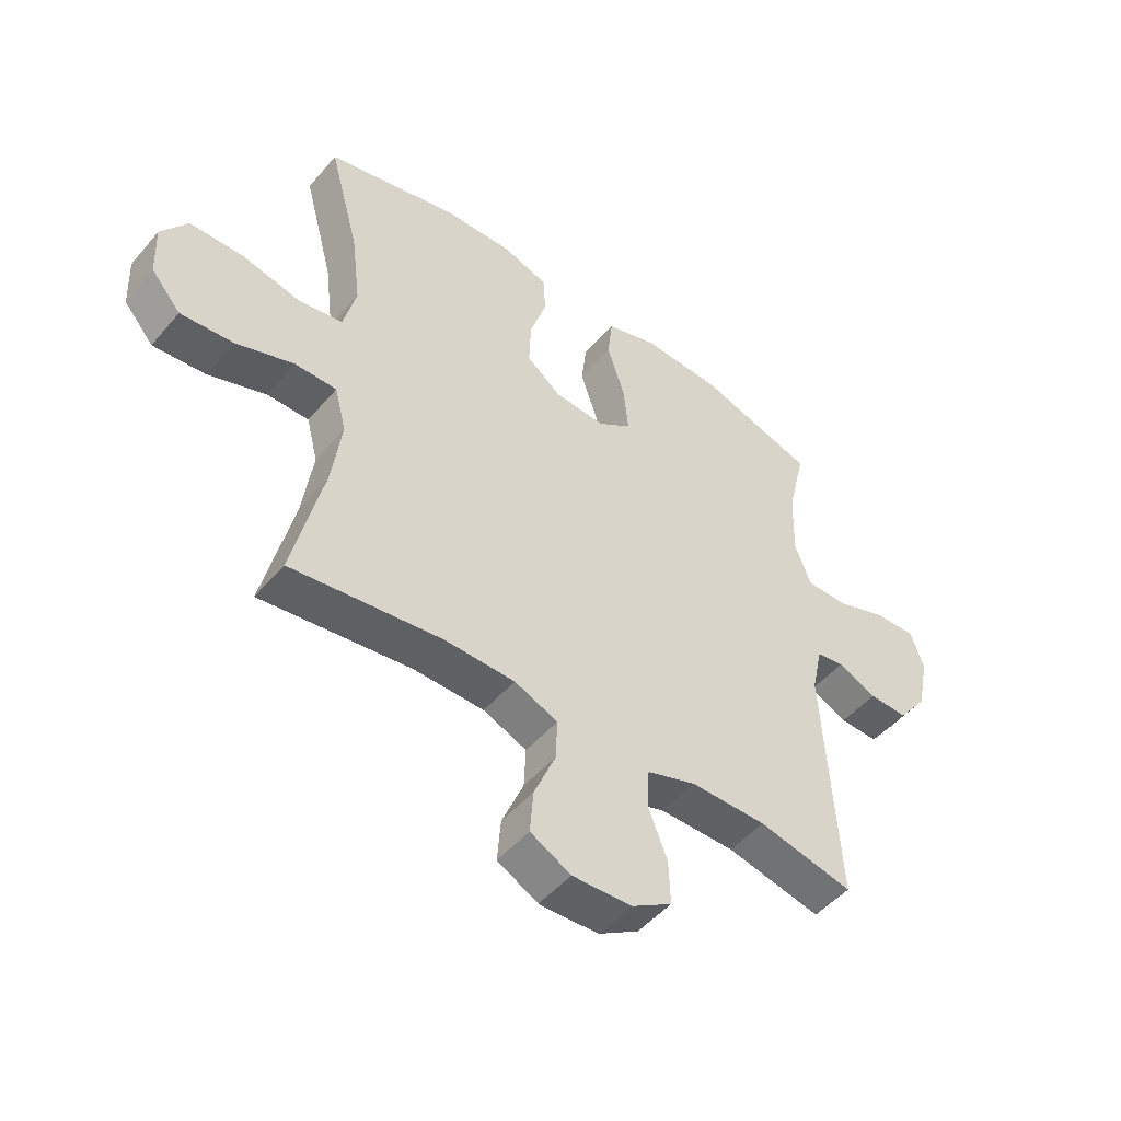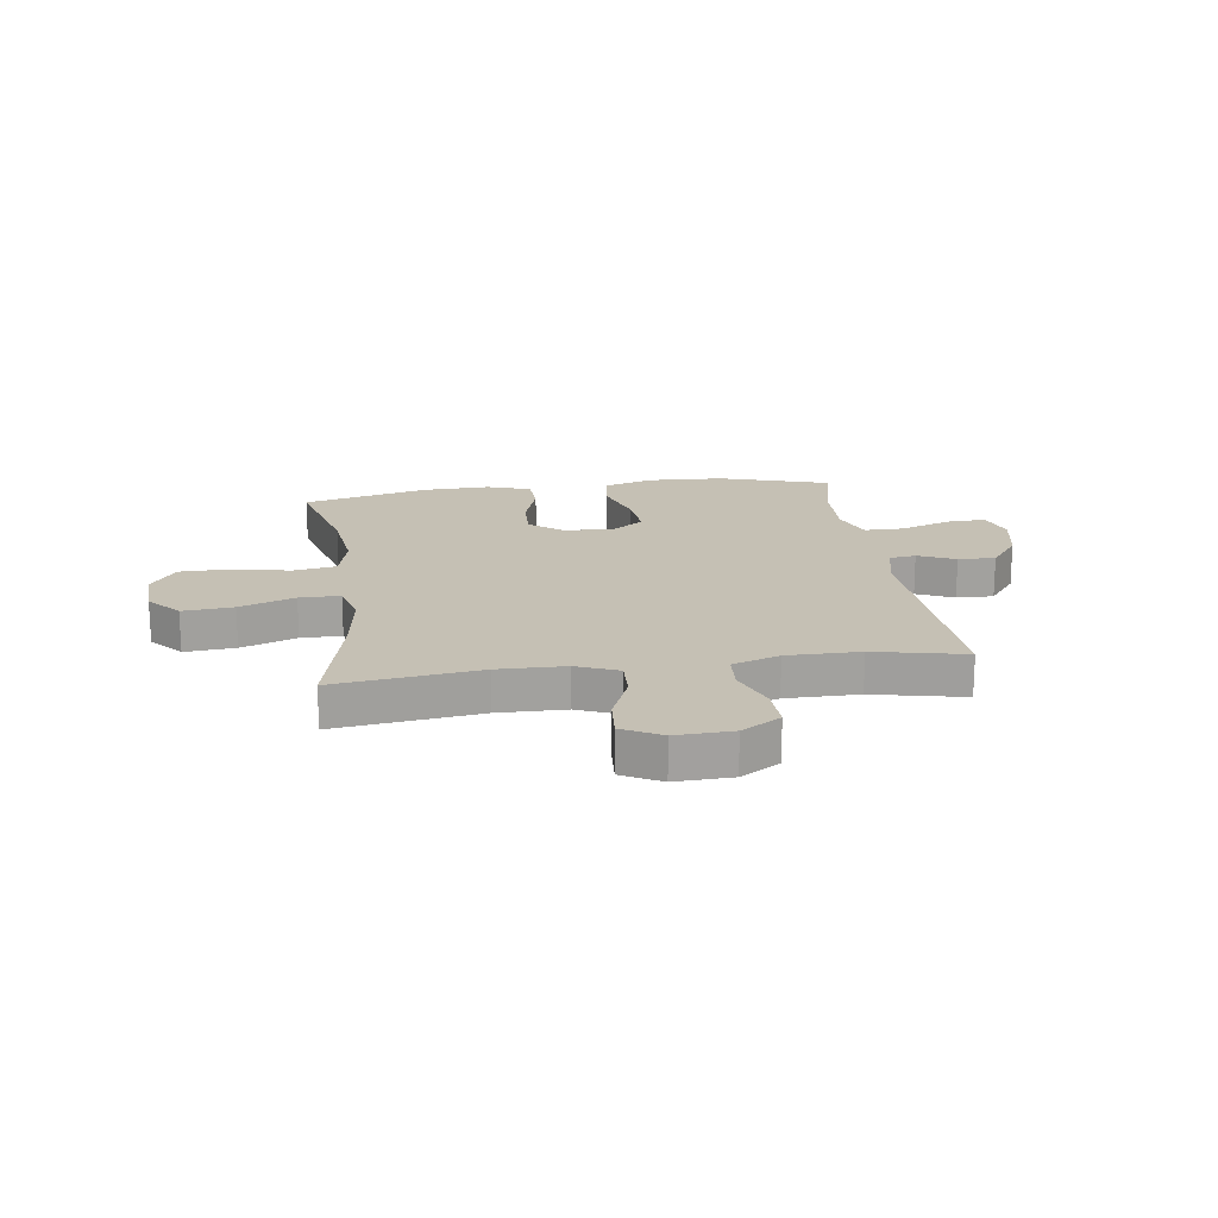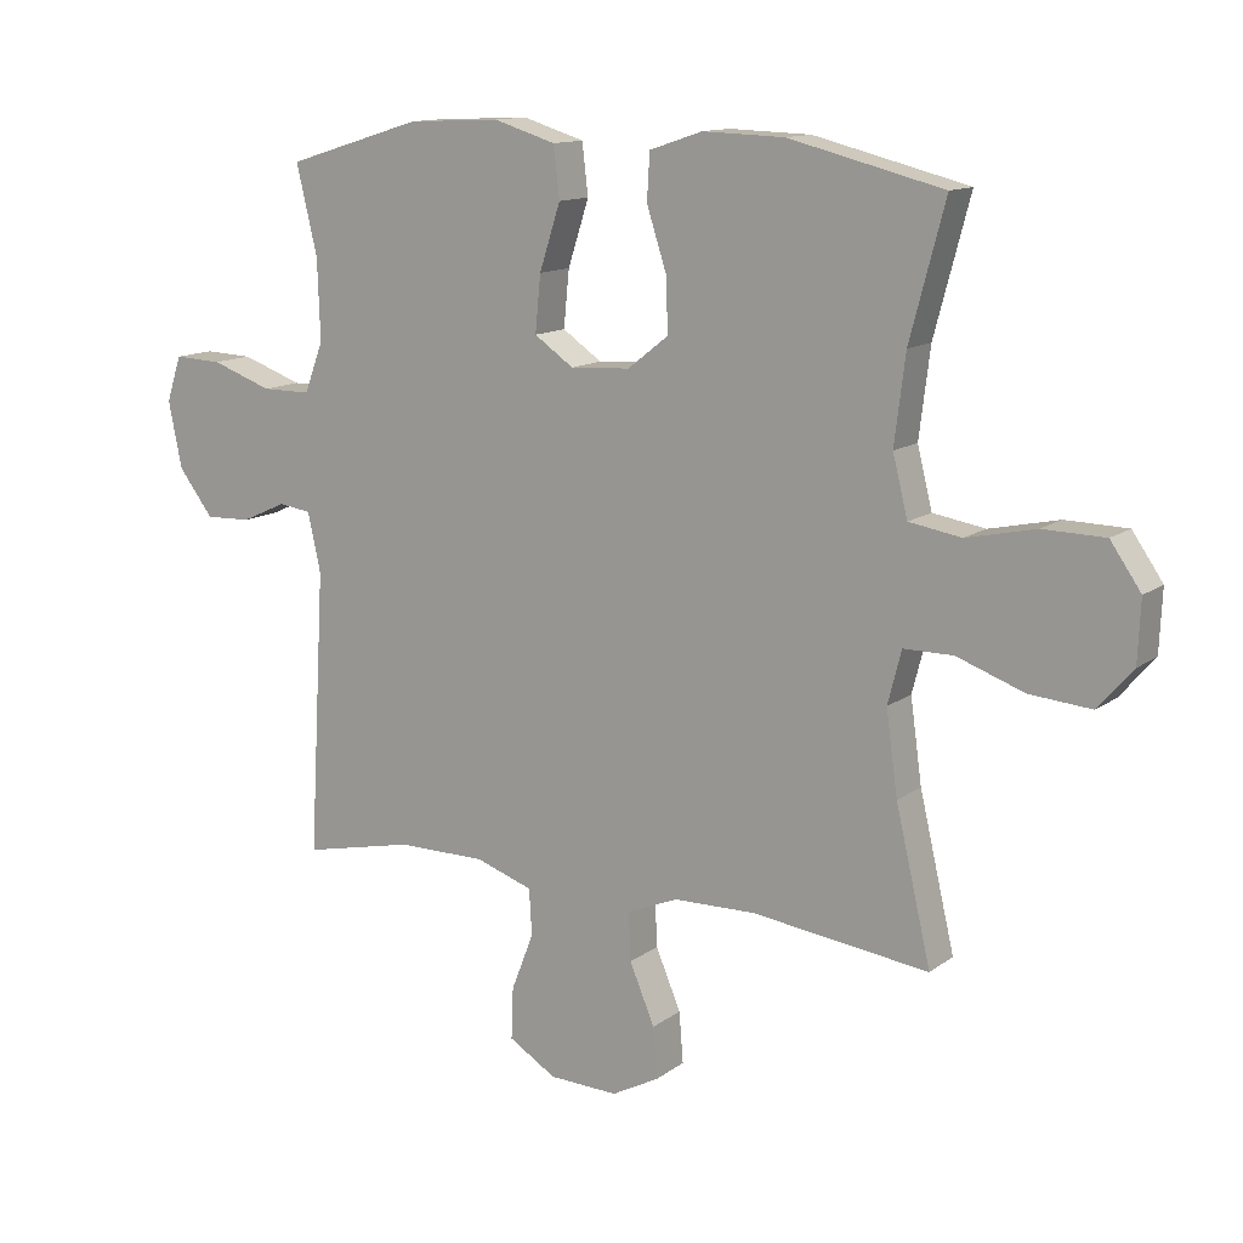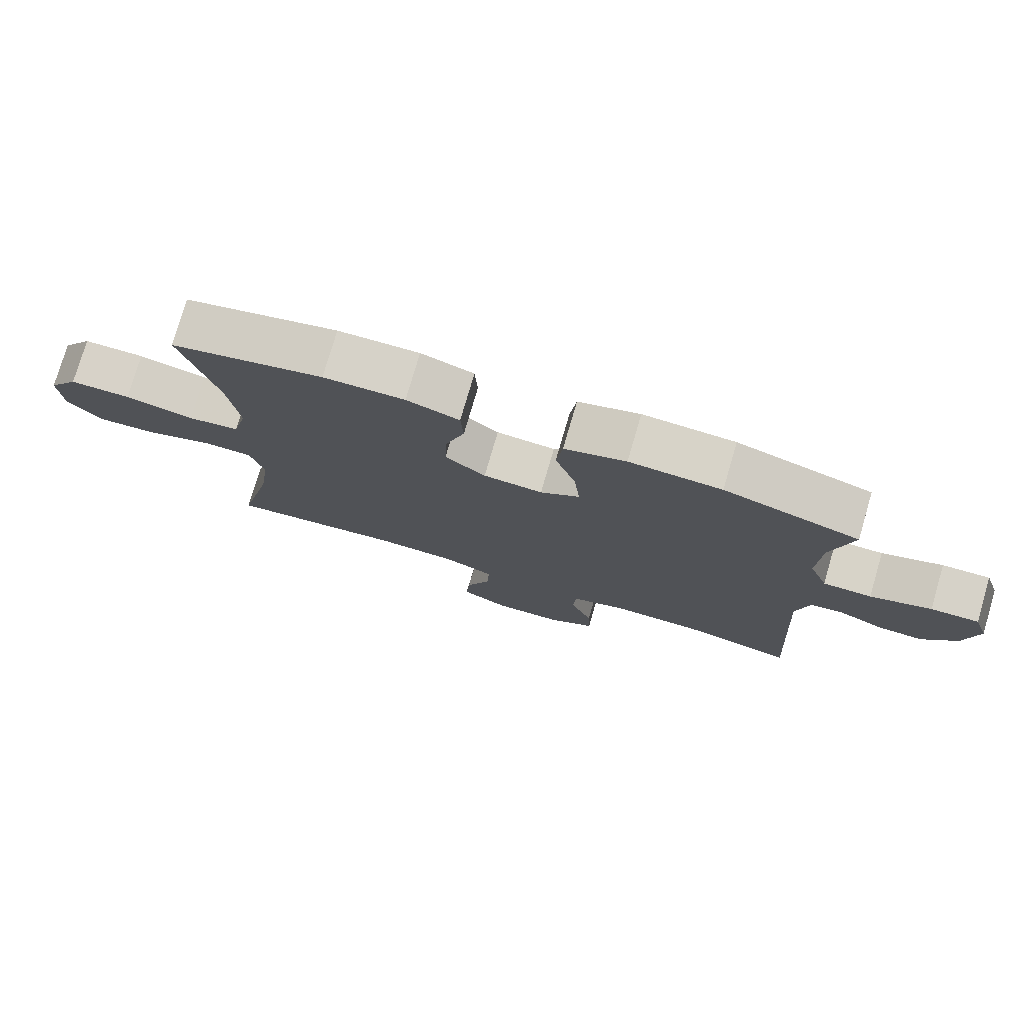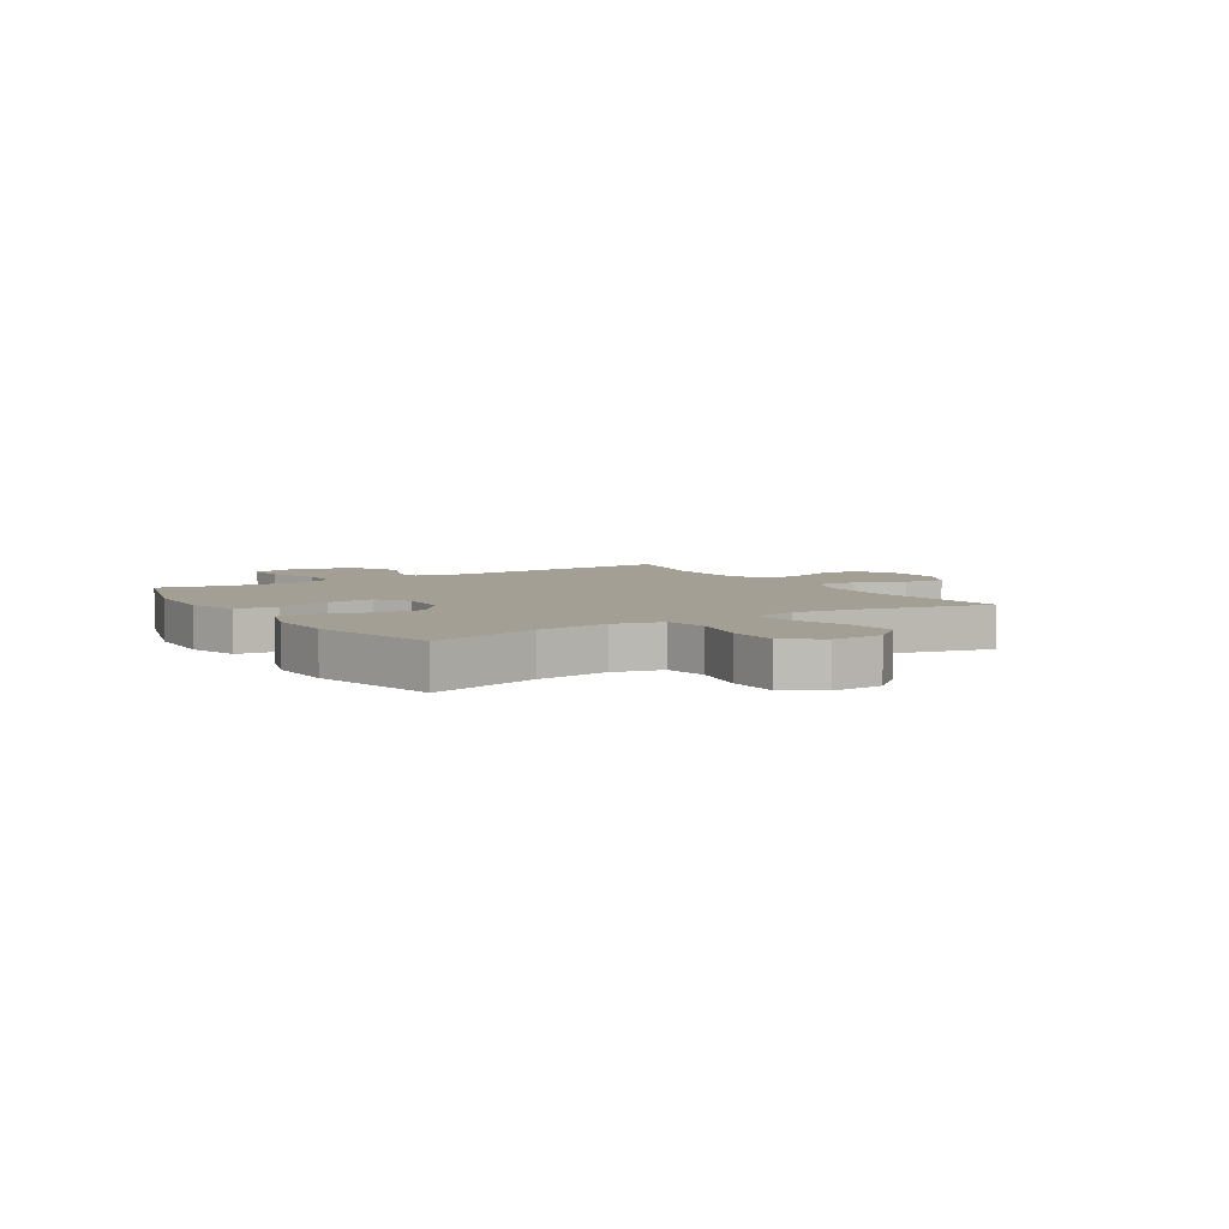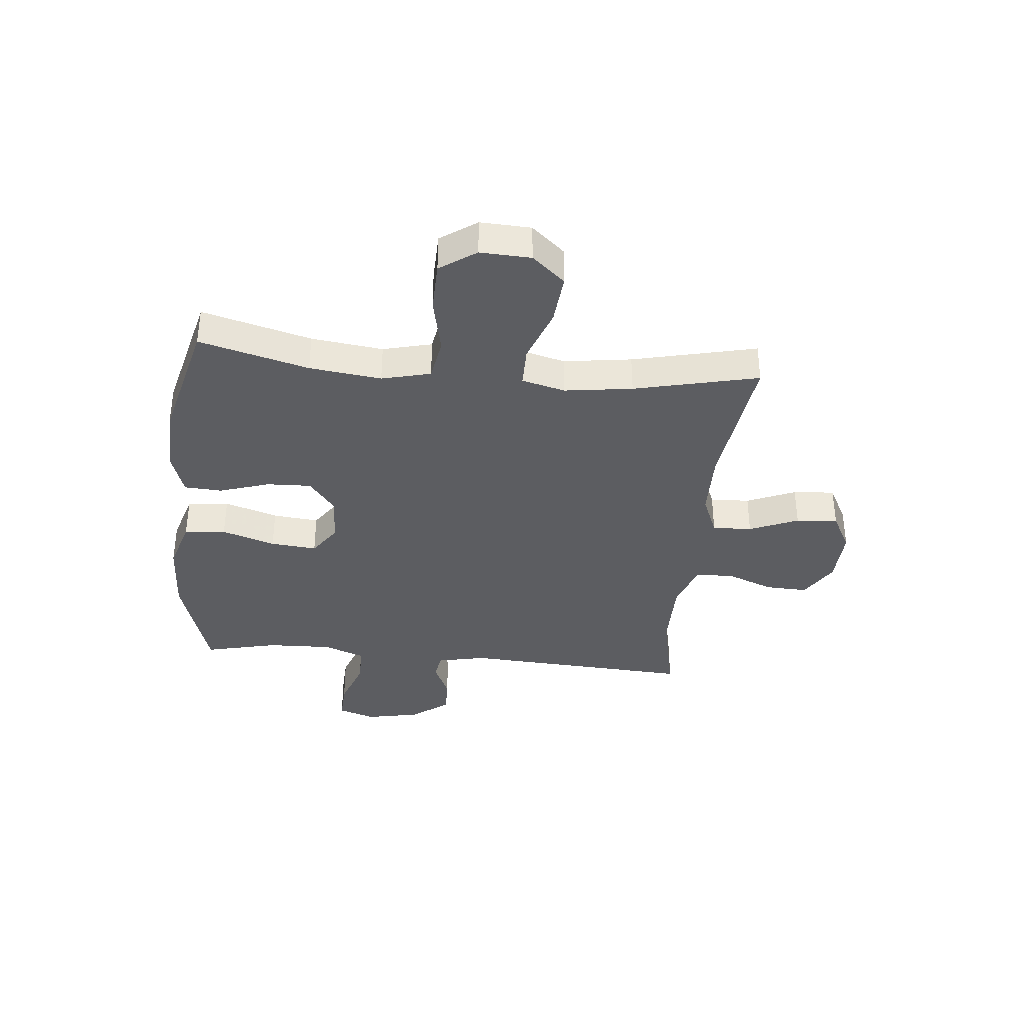
<metadata>
{"format":"obj","ext":"obj","renderer":"f3d","projection":"perspective","resolution":1024,"background":"white","views":[{"elev":-49.4,"azim":141.3,"up":"+Z"},{"elev":18.4,"azim":172.1,"up":"+Y"},{"elev":12.8,"azim":31.9,"up":"+Z"},{"elev":77.1,"azim":-163.7,"up":"+Z"},{"elev":5.5,"azim":57.8,"up":"+Y"},{"elev":-36.7,"azim":84.4,"up":"+Y"}]}
</metadata>
<code>
v 0.5 0.07 0.5
v 0.448 0.07 0.304
v 0.432 0.07 0.175
v 0.454 0.07 0.087
v 0.531 0.07 0.074
v 0.633 0.07 0.096
v 0.724 0.07 0.094
v 0.769 0.07 0.029
v 0.765 0.07 -0.062
v 0.714 0.07 -0.121
v 0.623 0.07 -0.113
v 0.524 0.07 -0.077
v 0.451 0.07 -0.077
v 0.431 0.07 -0.155
v 0.448 0.07 -0.277
v 0.5 0.07 -0.5
v 0.24 0.07 -0.466
v 0.119 0.07 -0.468
v 0.044 0.07 -0.499
v 0.047 0.07 -0.57
v 0.084 0.07 -0.658
v 0.09 0.07 -0.733
v 0.02 0.07 -0.77
v -0.082 0.07 -0.766
v -0.152 0.07 -0.723
v -0.149 0.07 -0.647
v -0.116 0.07 -0.562
v -0.12 0.07 -0.494
v -0.205 0.07 -0.465
v -0.336 0.07 -0.465
v -0.5 0.07 -0.5
v -0.476 0.07 -0.082
v -0.495 0.07 0.005
v -0.543 0.07 0.012
v -0.61 0.07 -0.018
v -0.677 0.07 -0.02
v -0.728 0.07 0.047
v -0.748 0.07 0.145
v -0.726 0.07 0.212
v -0.655 0.07 0.209
v -0.565 0.07 0.177
v -0.493 0.07 0.177
v -0.465 0.07 0.251
v -0.469 0.07 0.369
v -0.5 0.07 0.5
v -0.3 0.07 0.561
v -0.164 0.07 0.567
v -0.073 0.07 0.539
v -0.064 0.07 0.464
v -0.095 0.07 0.368
v -0.103 0.07 0.285
v -0.045 0.07 0.245
v 0.043 0.07 0.25
v 0.103 0.07 0.297
v 0.1 0.07 0.377
v 0.071 0.07 0.467
v 0.075 0.07 0.535
v 0.153 0.07 0.561
v 0.273 0.07 0.557
v 0.5 0 0.5
v 0.448 0 0.304
v 0.432 0 0.175
v 0.454 0 0.087
v 0.531 0 0.074
v 0.633 0 0.096
v 0.724 0 0.094
v 0.769 0 0.029
v 0.765 0 -0.062
v 0.714 0 -0.121
v 0.623 0 -0.113
v 0.524 0 -0.077
v 0.451 0 -0.077
v 0.431 0 -0.155
v 0.448 0 -0.277
v 0.5 0 -0.5
v 0.24 0 -0.466
v 0.119 0 -0.468
v 0.044 0 -0.499
v 0.047 0 -0.57
v 0.084 0 -0.658
v 0.09 0 -0.733
v 0.02 0 -0.77
v -0.082 0 -0.766
v -0.152 0 -0.723
v -0.149 0 -0.647
v -0.116 0 -0.562
v -0.12 0 -0.494
v -0.205 0 -0.465
v -0.336 0 -0.465
v -0.5 0 -0.5
v -0.476 0 -0.082
v -0.495 0 0.005
v -0.543 0 0.012
v -0.61 0 -0.018
v -0.677 0 -0.02
v -0.728 0 0.047
v -0.748 0 0.145
v -0.726 0 0.212
v -0.655 0 0.209
v -0.565 0 0.177
v -0.493 0 0.177
v -0.465 0 0.251
v -0.469 0 0.369
v -0.5 0 0.5
v -0.3 0 0.561
v -0.164 0 0.567
v -0.073 0 0.539
v -0.064 0 0.464
v -0.095 0 0.368
v -0.103 0 0.285
v -0.045 0 0.245
v 0.043 0 0.25
v 0.103 0 0.297
v 0.1 0 0.377
v 0.071 0 0.467
v 0.075 0 0.535
v 0.153 0 0.561
v 0.273 0 0.557
f 58 59 1 2
f 55 56 57 58
f 54 55 58 2
f 53 54 2 3
f 52 53 3 4
f 47 48 49 50
f 47 50 51
f 44 45 46 47
f 43 44 47 51
f 42 43 51 52
f 38 39 40 41
f 38 41 42
f 37 38 42
f 34 35 36 37
f 33 34 37 42
f 32 33 42 52
f 30 31 32 52
f 24 25 26 27
f 24 27 28
f 23 24 28
f 20 21 22 23
f 19 20 23 28
f 18 19 28 29
f 15 16 17
f 14 15 17 18
f 13 14 18 29
f 9 10 11 12
f 9 12 13
f 8 9 13
f 5 6 7 8
f 4 5 8 13
f 29 30 52
f 4 13 29 52
f 61 60 118 117
f 117 116 115 114
f 61 117 114 113
f 62 61 113 112
f 63 62 112 111
f 109 108 107 106
f 110 109 106
f 106 105 104 103
f 110 106 103 102
f 111 110 102 101
f 100 99 98 97
f 101 100 97
f 101 97 96
f 96 95 94 93
f 101 96 93 92
f 111 101 92 91
f 111 91 90 89
f 86 85 84 83
f 87 86 83
f 87 83 82
f 82 81 80 79
f 87 82 79 78
f 88 87 78 77
f 76 75 74
f 77 76 74 73
f 88 77 73 72
f 71 70 69 68
f 72 71 68
f 72 68 67
f 67 66 65 64
f 72 67 64 63
f 111 89 88
f 111 88 72 63
f 1 60 61 2
f 2 61 62 3
f 3 62 63 4
f 4 63 64 5
f 5 64 65 6
f 6 65 66 7
f 7 66 67 8
f 8 67 68 9
f 9 68 69 10
f 10 69 70 11
f 11 70 71 12
f 12 71 72 13
f 13 72 73 14
f 14 73 74 15
f 15 74 75 16
f 16 75 76 17
f 17 76 77 18
f 18 77 78 19
f 19 78 79 20
f 20 79 80 21
f 21 80 81 22
f 22 81 82 23
f 23 82 83 24
f 24 83 84 25
f 25 84 85 26
f 26 85 86 27
f 27 86 87 28
f 28 87 88 29
f 29 88 89 30
f 30 89 90 31
f 31 90 91 32
f 32 91 92 33
f 33 92 93 34
f 34 93 94 35
f 35 94 95 36
f 36 95 96 37
f 37 96 97 38
f 38 97 98 39
f 39 98 99 40
f 40 99 100 41
f 41 100 101 42
f 42 101 102 43
f 43 102 103 44
f 44 103 104 45
f 45 104 105 46
f 46 105 106 47
f 47 106 107 48
f 48 107 108 49
f 49 108 109 50
f 50 109 110 51
f 51 110 111 52
f 52 111 112 53
f 53 112 113 54
f 54 113 114 55
f 55 114 115 56
f 56 115 116 57
f 57 116 117 58
f 58 117 118 59
f 59 118 60 1

</code>
